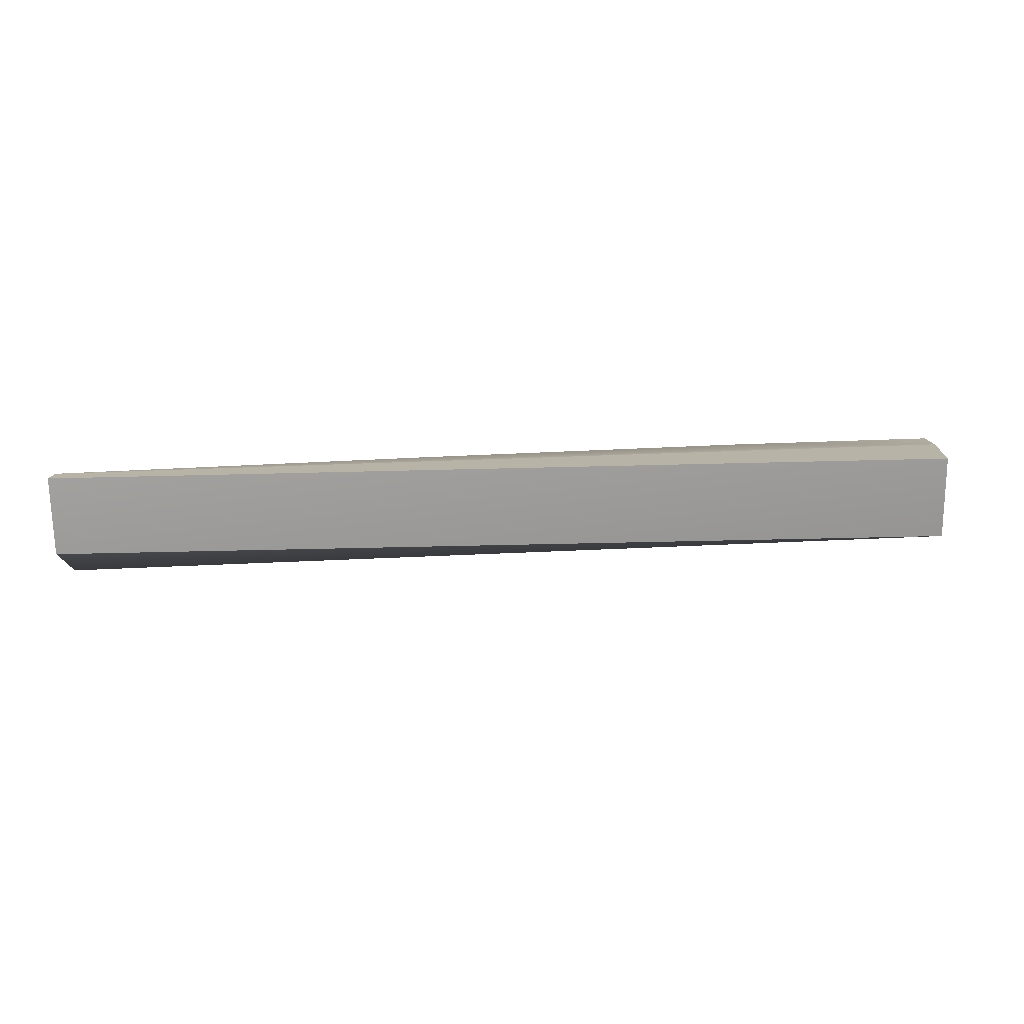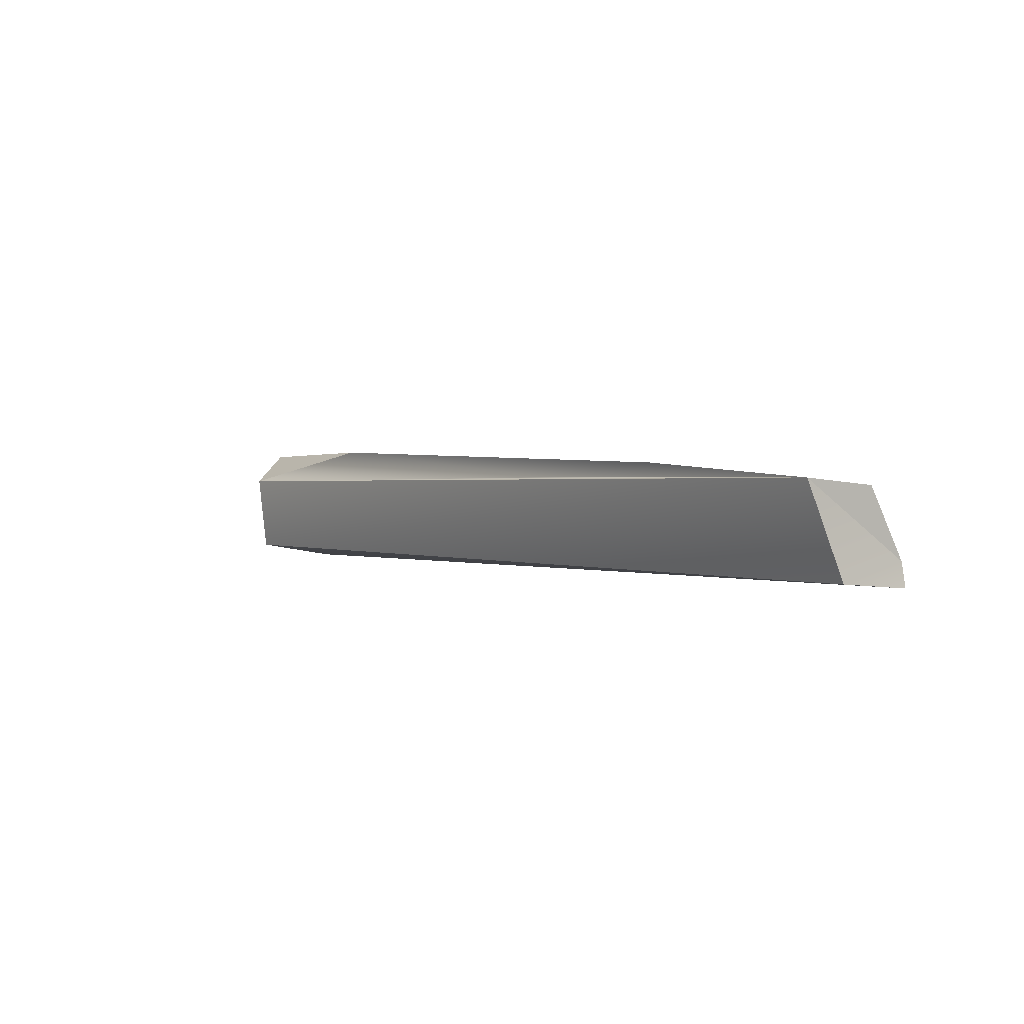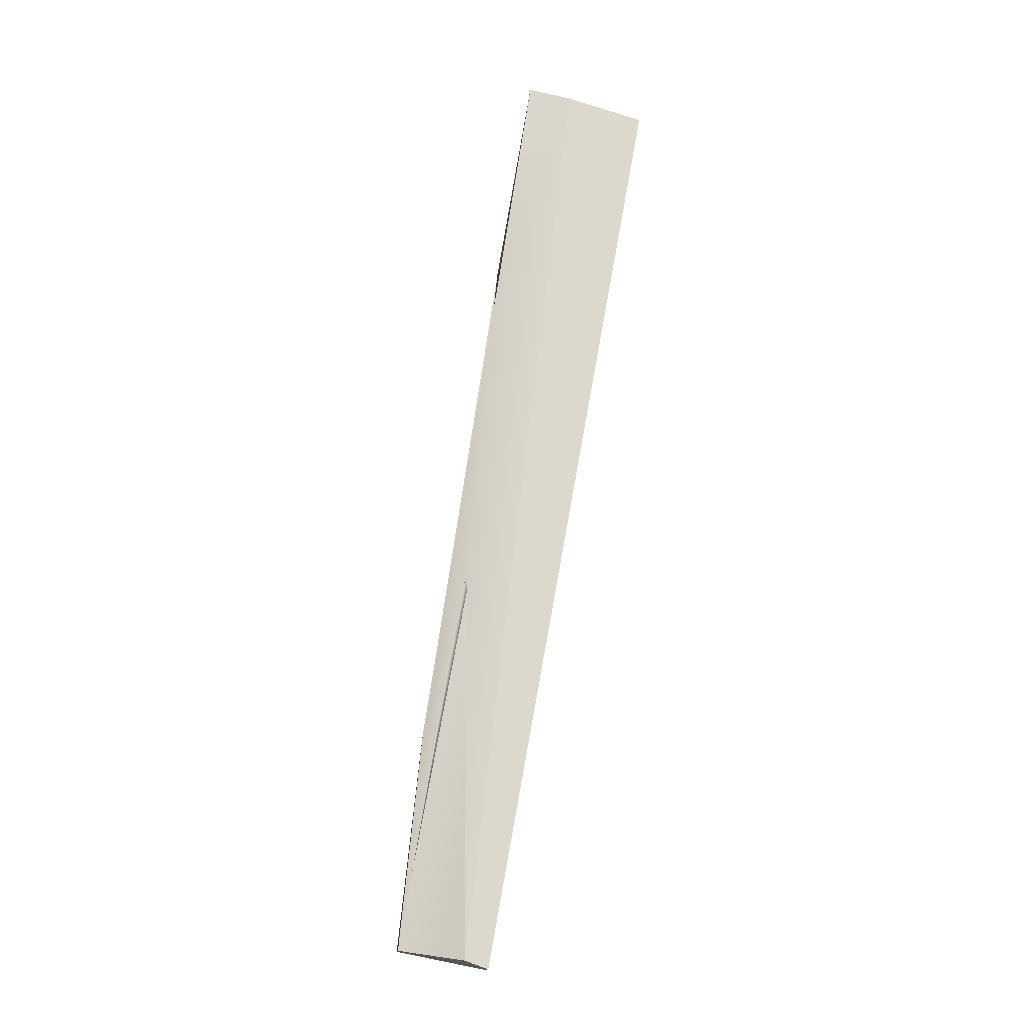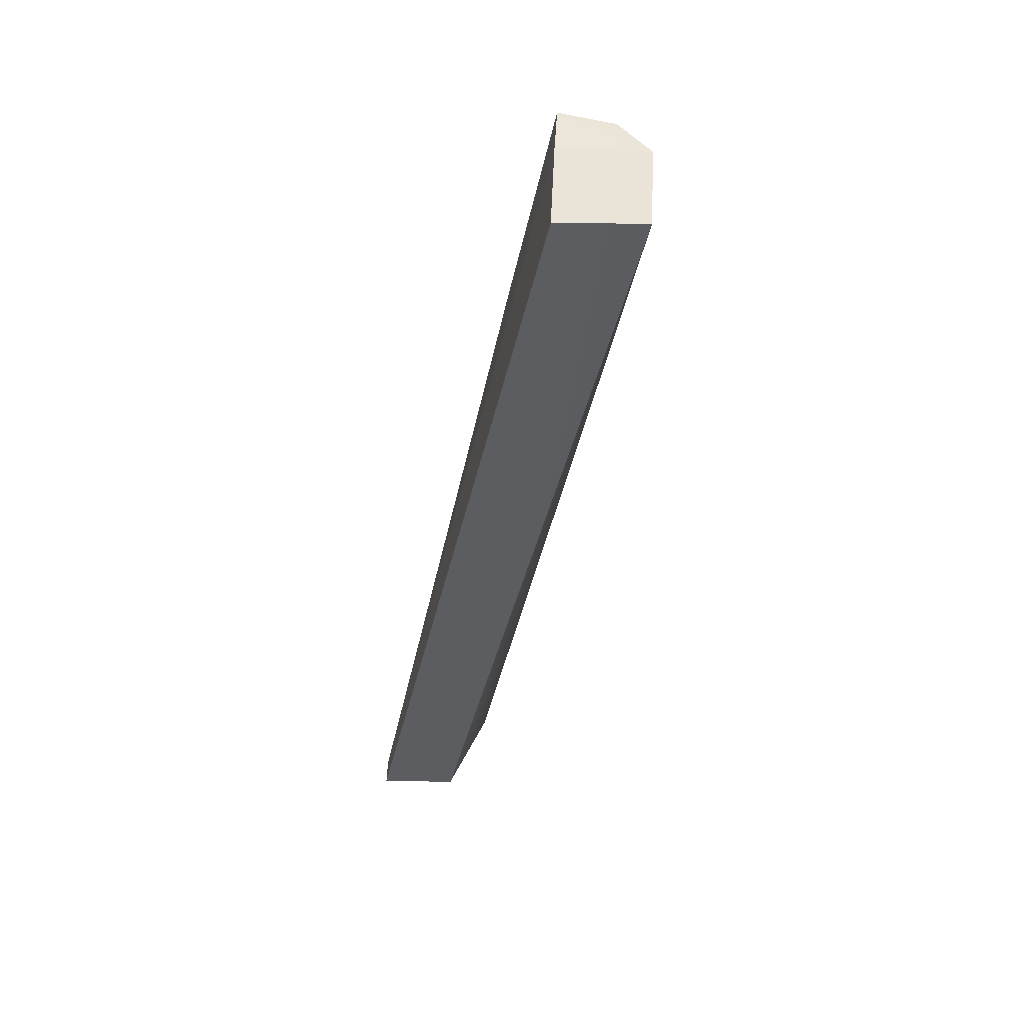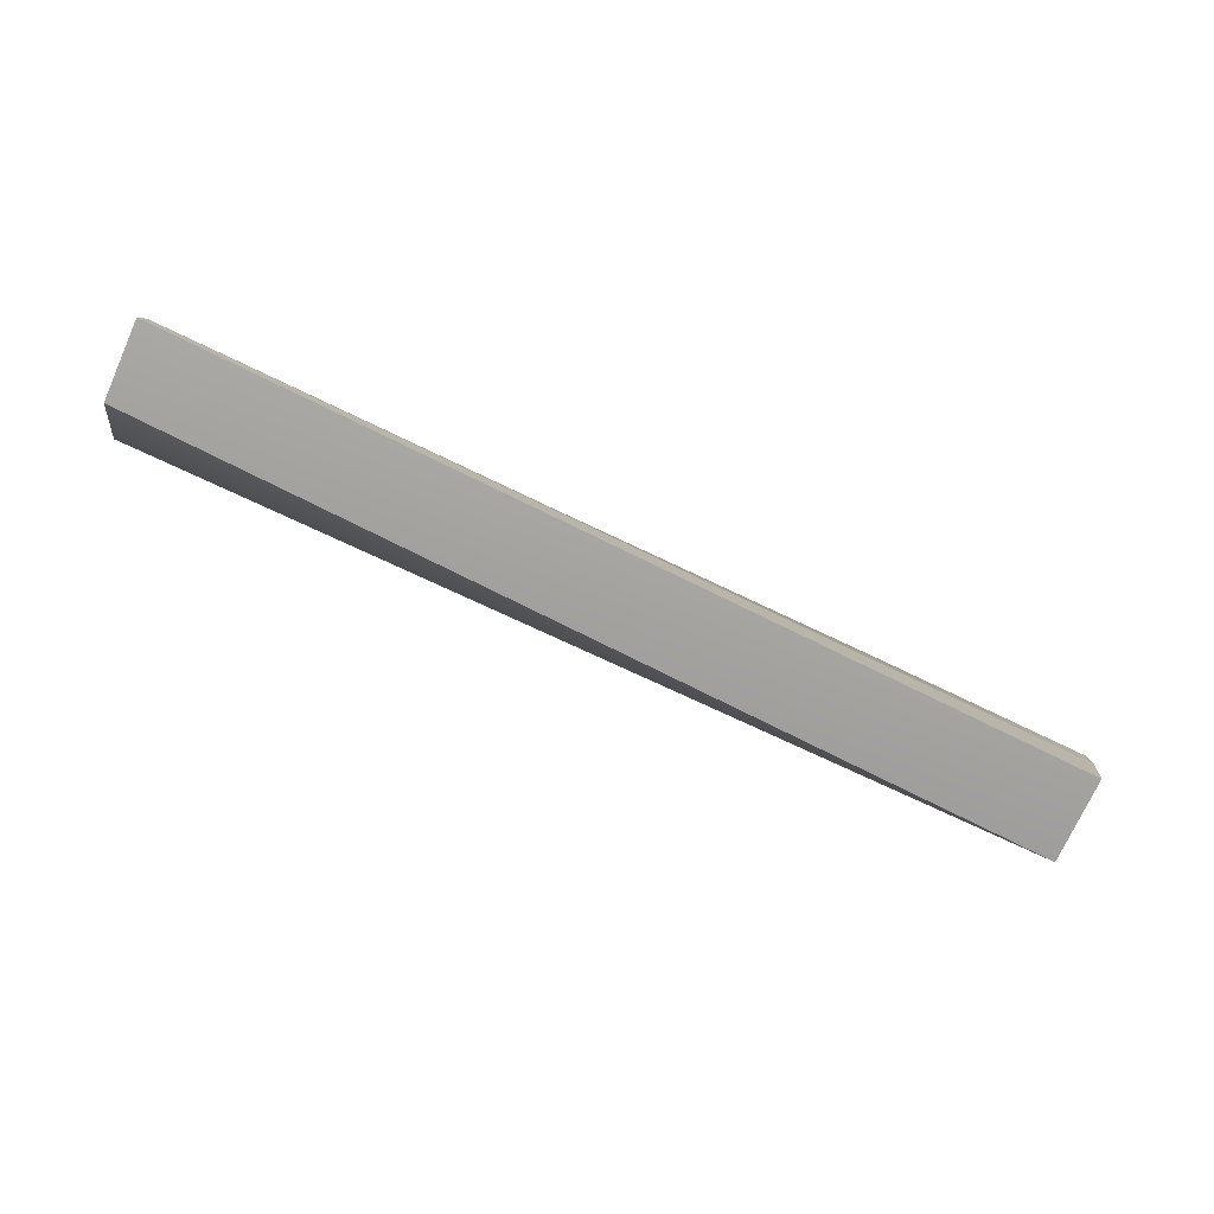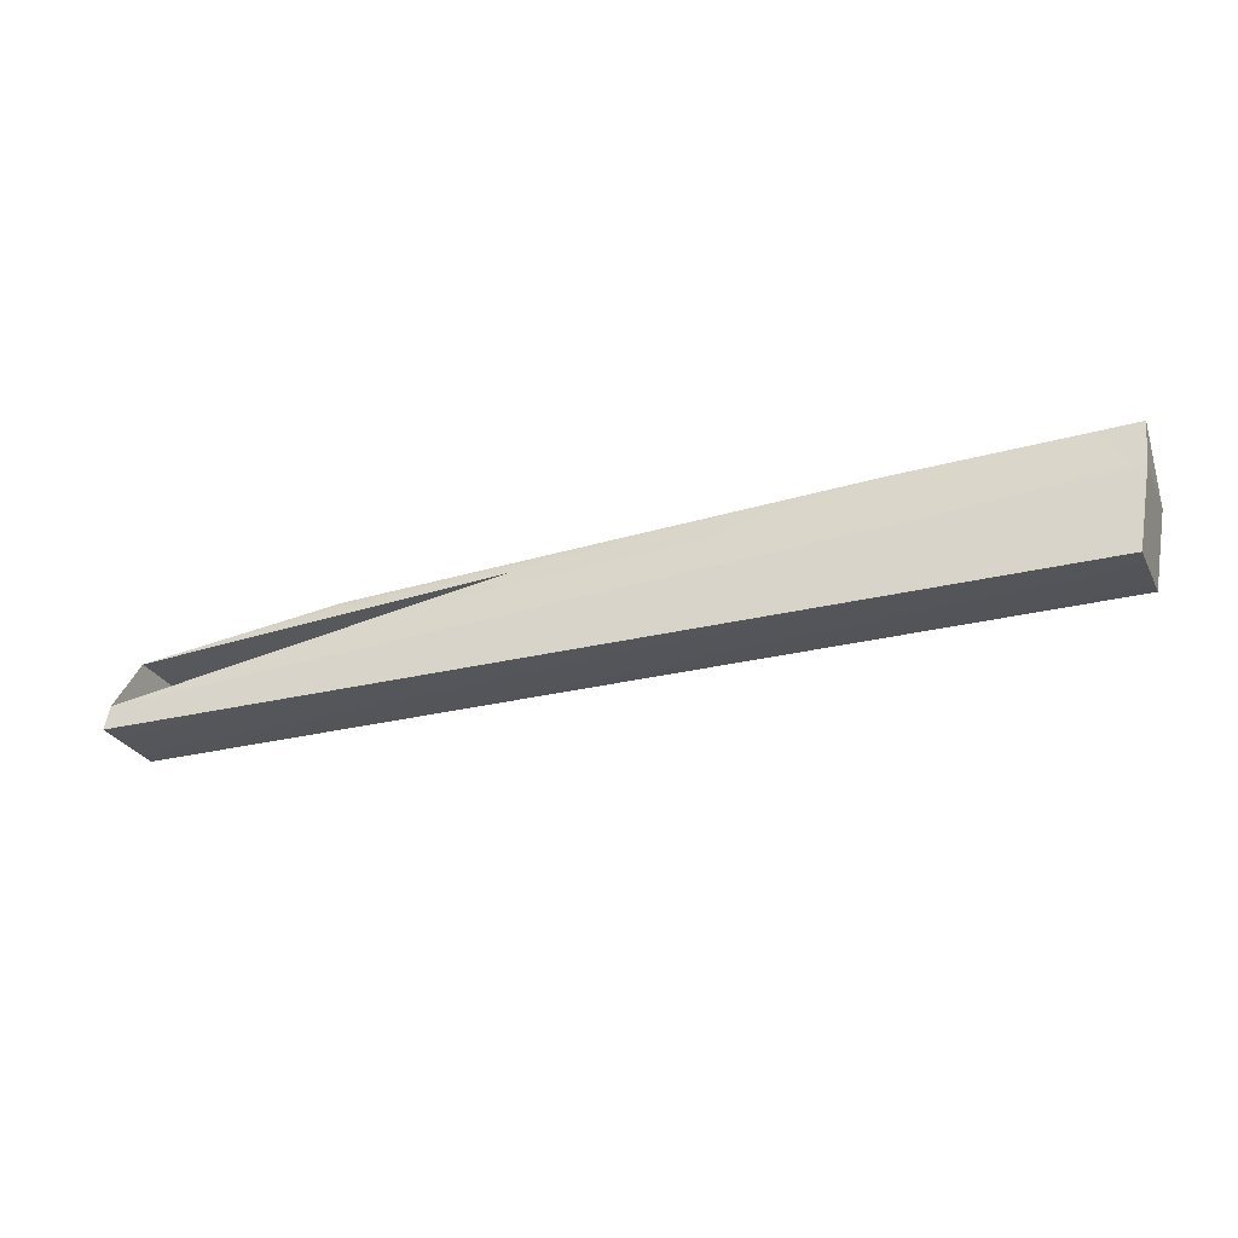
<metadata>
{"format":"obj","ext":"obj","renderer":"f3d","projection":"perspective","resolution":1024,"background":"white","views":[{"elev":13.5,"azim":-6.2,"up":"+Z"},{"elev":1.5,"azim":-129.2,"up":"+Y"},{"elev":72.6,"azim":-80.2,"up":"+Z"},{"elev":-39.9,"azim":78.2,"up":"+Y"},{"elev":-79.9,"azim":-25.8,"up":"+Y"},{"elev":-31.7,"azim":18.9,"up":"+Y"}]}
</metadata>
<code>
g pb_Mesh437302
v 16.89 1.756 0.3168
v 16.81 0.9063 0.3562
v 12.82 1.668 0.2917
v -1.061 -0.07323 0.3562
v 6.274 1.208 0.2597
v 3.028 1.485 -0.09223
v -1.061 1.213 -0.4391
v -1.061 -0.07323 0.3562
v -1.013 1.343 -1.967
v -1.061 1.213 -0.4391
v -1.013 1.343 -1.967
v 6.27 1.313 -1.242
v 3.014 1.591 -1.594
v 13.19 1.83 -1.137
v -1.013 1.343 -1.967
v 16.88 1.161 -1.32
v 16.6 -0.3592 -1.297
v -1.094 -0.394 -1.165
v 16.53 -0.6427 0.3795
v -1.142 -0.5245 0.363
v -1.061 1.213 -0.4391
v -1.013 1.343 -1.967
v 3.028 1.485 -0.09223
v 3.014 1.591 -1.594
v 3.014 1.591 -1.594
v 6.274 1.208 0.2597
v 3.028 1.485 -0.09223
v 6.27 1.313 -1.242
v 16.89 1.756 0.3168
v 16.88 1.161 -1.32
v 16.81 0.9063 0.3562
v 6.274 1.208 0.2597
v 6.27 1.313 -1.242
v 13.19 1.83 -1.137
v 12.82 1.668 0.2917
v 12.82 1.668 0.2917
v 13.19 1.83 -1.137
v 16.89 1.756 0.3168
v 16.88 1.161 -1.32
v -1.013 1.343 -1.967
v 16.6 -0.3592 -1.297
v -1.094 -0.394 -1.165
v 16.81 0.9063 0.3562
v 16.88 1.161 -1.32
v 16.53 -0.6427 0.3795
v 16.6 -0.3592 -1.297
v -1.013 1.343 -1.967
v -1.061 -0.07323 0.3562
v -1.094 -0.394 -1.165
v -1.142 -0.5245 0.363
v -1.061 -0.07323 0.3562
v 16.81 0.9063 0.3562
v -1.142 -0.5245 0.363
v 16.53 -0.6427 0.3795
v 16.88 1.161 -1.32
v 16.87 1.744 -0.7213
v 13.19 1.83 -1.137
v 16.88 1.161 -1.32
v 16.89 1.756 0.3168
v 16.87 1.744 -0.7213
v 16.89 1.756 0.3168
v 13.19 1.83 -1.137
v 16.87 1.744 -0.7213
g pb_Mesh437302_0
f 3 2 1
f 5 4 2
f 3 5 2
f 6 5 3
f 6 7 5
f 10 9 8
f 13 12 11
f 14 12 13
f 12 16 15
f 12 14 16
f 19 18 17
f 19 20 18
f 23 22 21
f 23 24 22
f 27 26 25
f 25 26 28
f 31 30 29
f 34 33 32
f 35 34 32
f 38 37 36
f 41 40 39
f 41 42 40
f 45 44 43
f 45 46 44
f 49 48 47
f 49 50 48
f 53 52 51
f 53 54 52
f 57 56 55
f 60 59 58
f 63 62 61

</code>
